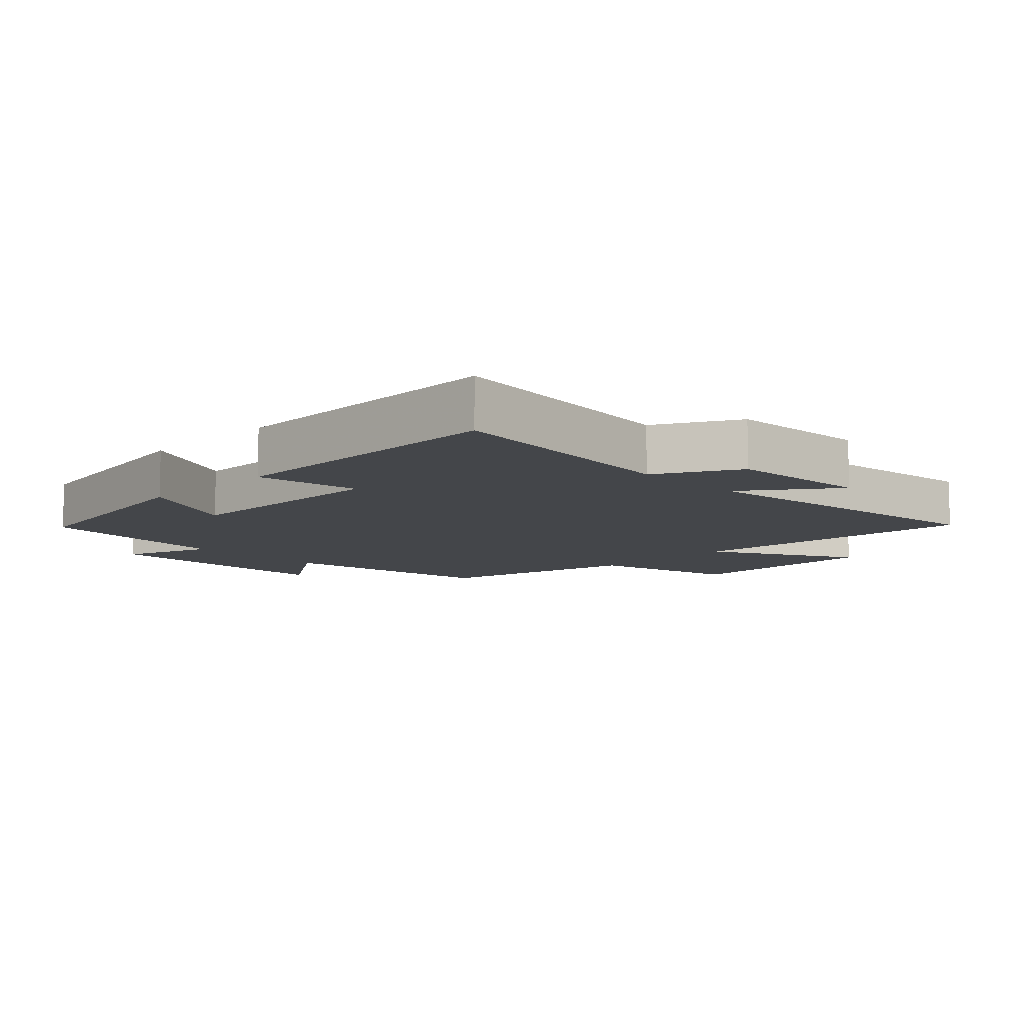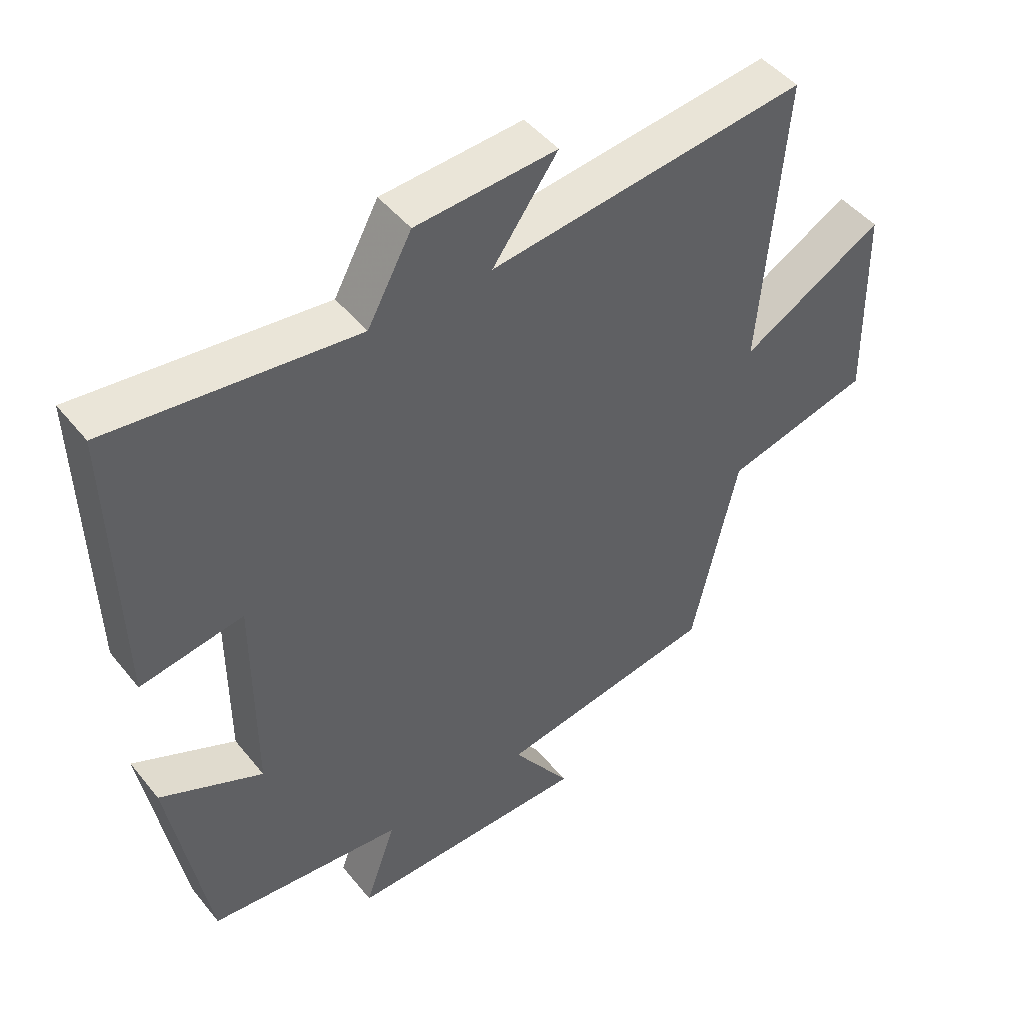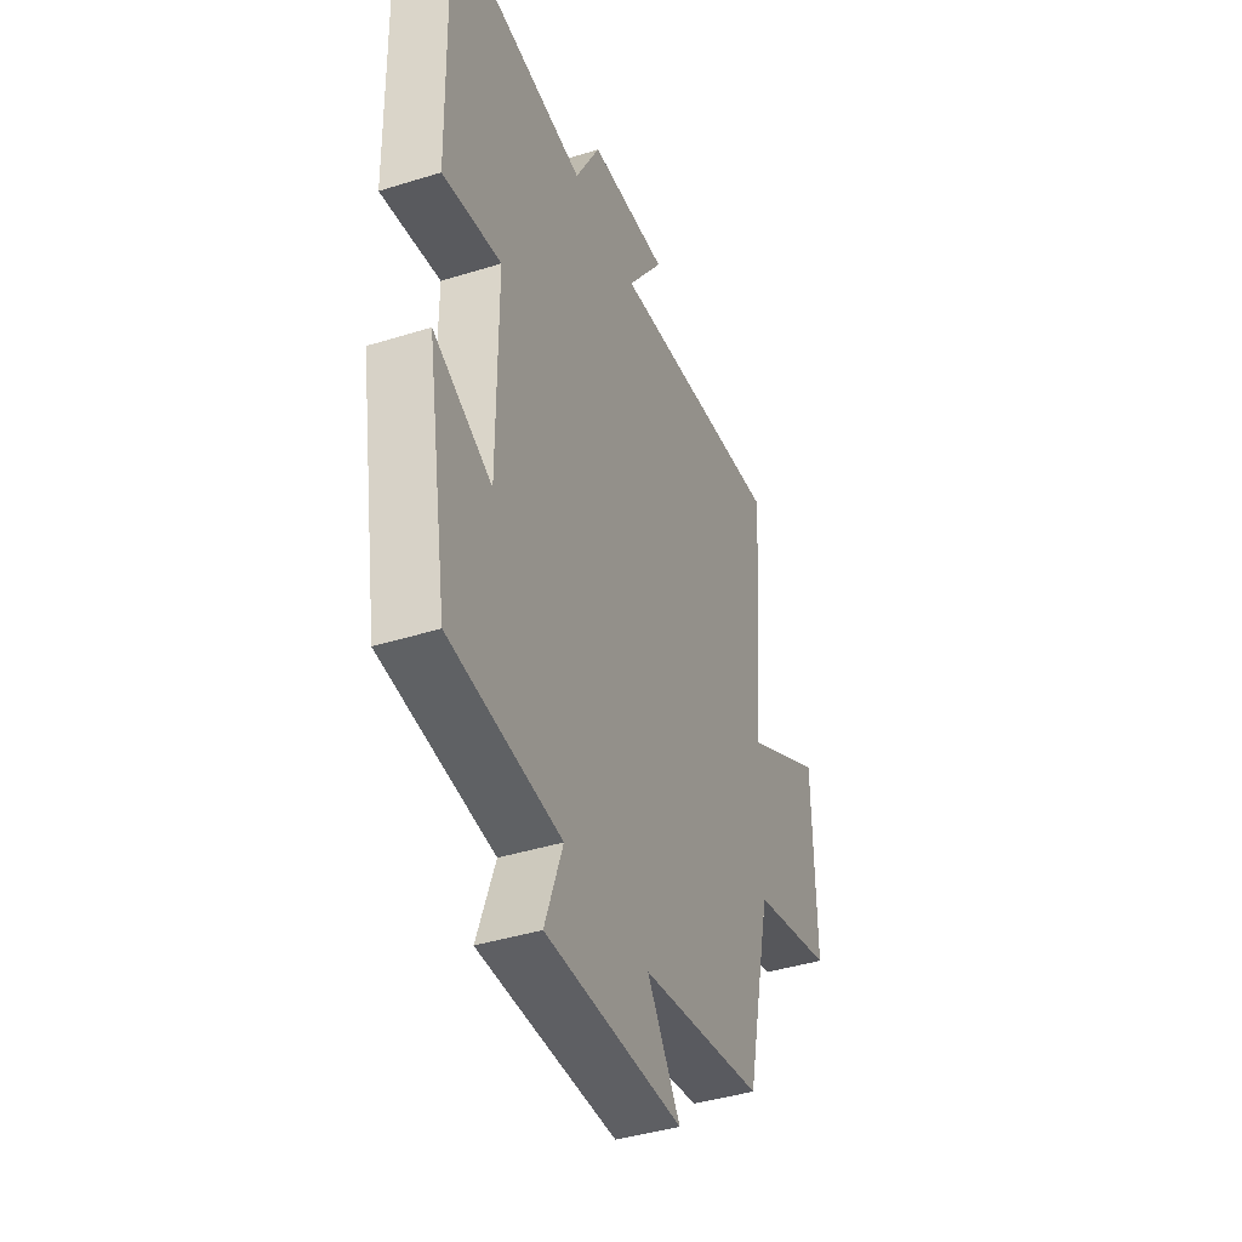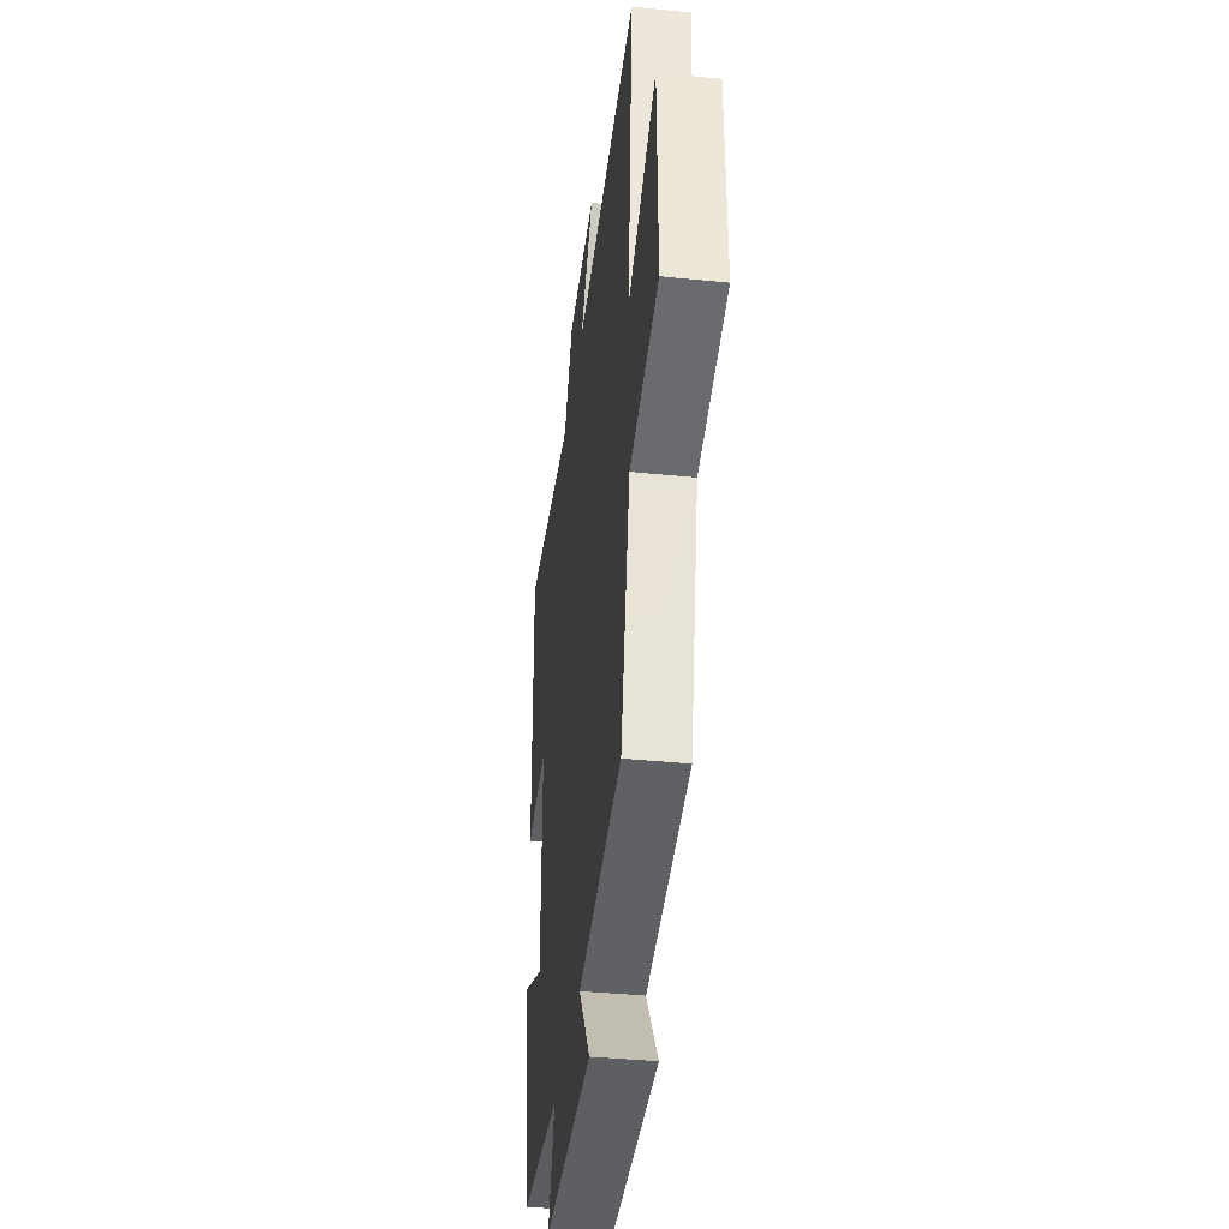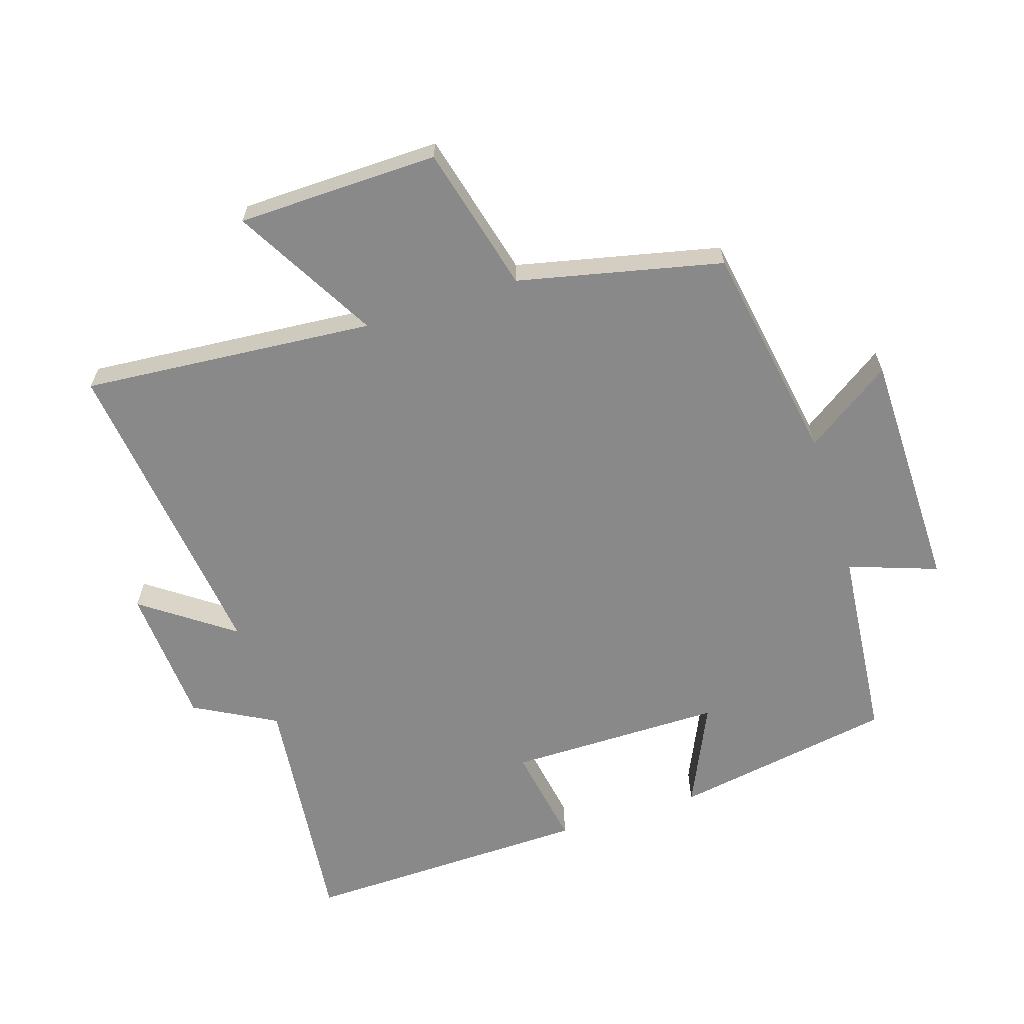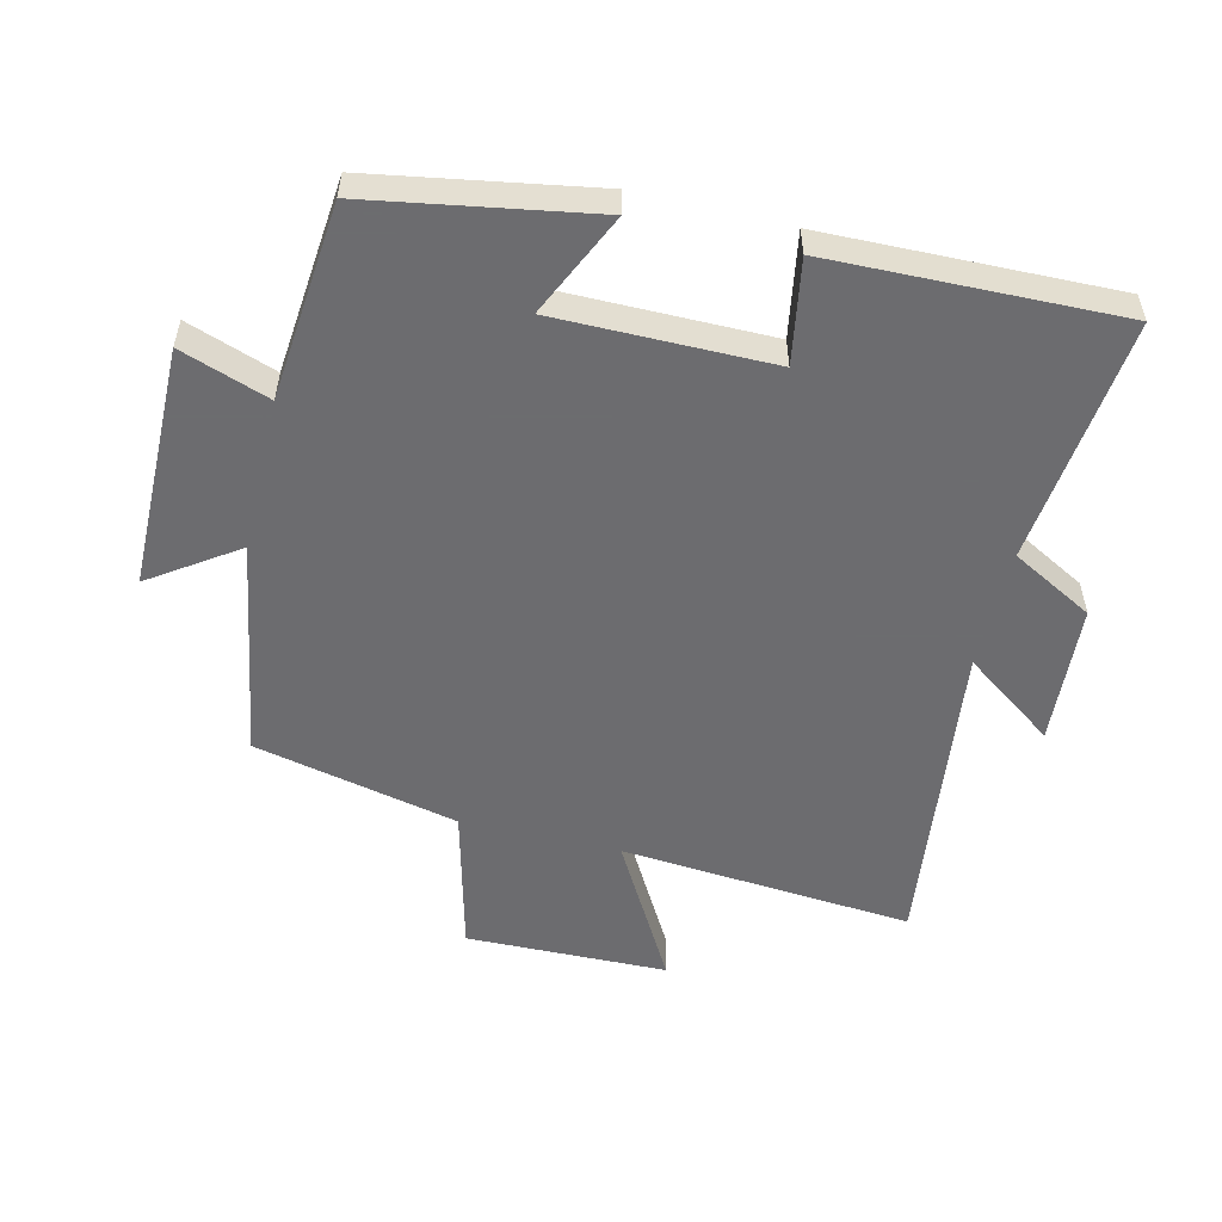
<metadata>
{"format":"obj","ext":"obj","renderer":"f3d","projection":"perspective","resolution":1024,"background":"white","views":[{"elev":-9.6,"azim":-45.5,"up":"+Y"},{"elev":46.9,"azim":-36.7,"up":"+Z"},{"elev":-41.4,"azim":-69.2,"up":"+Z"},{"elev":-39.1,"azim":82.7,"up":"+Z"},{"elev":-63.3,"azim":107.8,"up":"+Y"},{"elev":-53.8,"azim":-103.5,"up":"+Y"}]}
</metadata>
<code>
v 0.537 0.07 0.559
v 0.5 0.07 0.111
v 0.718 0.07 0.234
v 0.724 0.07 -0.074
v 0.5 0.07 -0.131
v 0.43 0.07 -0.443
v 0.093 0.07 -0.5
v 0.183 0.07 -0.632
v -0.189 0.07 -0.636
v -0.141 0.07 -0.5
v -0.442 0.07 -0.471
v -0.5 0.07 -0.131
v -0.342 0.07 -0.204
v -0.342 0.07 0.126
v -0.5 0.07 0.099
v -0.51 0.07 0.542
v -0.133 0.07 0.5
v -0.065 0.07 0.625
v 0.151 0.07 0.639
v 0.051 0.07 0.5
v 0.537 0 0.559
v 0.5 0 0.111
v 0.718 0 0.234
v 0.724 0 -0.074
v 0.5 0 -0.131
v 0.43 0 -0.443
v 0.093 0 -0.5
v 0.183 0 -0.632
v -0.189 0 -0.636
v -0.141 0 -0.5
v -0.442 0 -0.471
v -0.5 0 -0.131
v -0.342 0 -0.204
v -0.342 0 0.126
v -0.5 0 0.099
v -0.51 0 0.542
v -0.133 0 0.5
v -0.065 0 0.625
v 0.151 0 0.639
v 0.051 0 0.5
f 17 18 19 20
f 14 15 16 17
f 13 14 17 20
f 10 11 12 13
f 20 1 2
f 13 20 2
f 10 13 2
f 7 8 9 10
f 7 10 2
f 6 7 2
f 5 6 2
f 2 3 4 5
f 40 39 38 37
f 37 36 35 34
f 40 37 34 33
f 33 32 31 30
f 22 21 40
f 22 40 33
f 22 33 30
f 30 29 28 27
f 22 30 27
f 22 27 26
f 22 26 25
f 25 24 23 22
f 1 21 22 2
f 2 22 23 3
f 3 23 24 4
f 4 24 25 5
f 5 25 26 6
f 6 26 27 7
f 7 27 28 8
f 8 28 29 9
f 9 29 30 10
f 10 30 31 11
f 11 31 32 12
f 12 32 33 13
f 13 33 34 14
f 14 34 35 15
f 15 35 36 16
f 16 36 37 17
f 17 37 38 18
f 18 38 39 19
f 19 39 40 20
f 20 40 21 1

</code>
